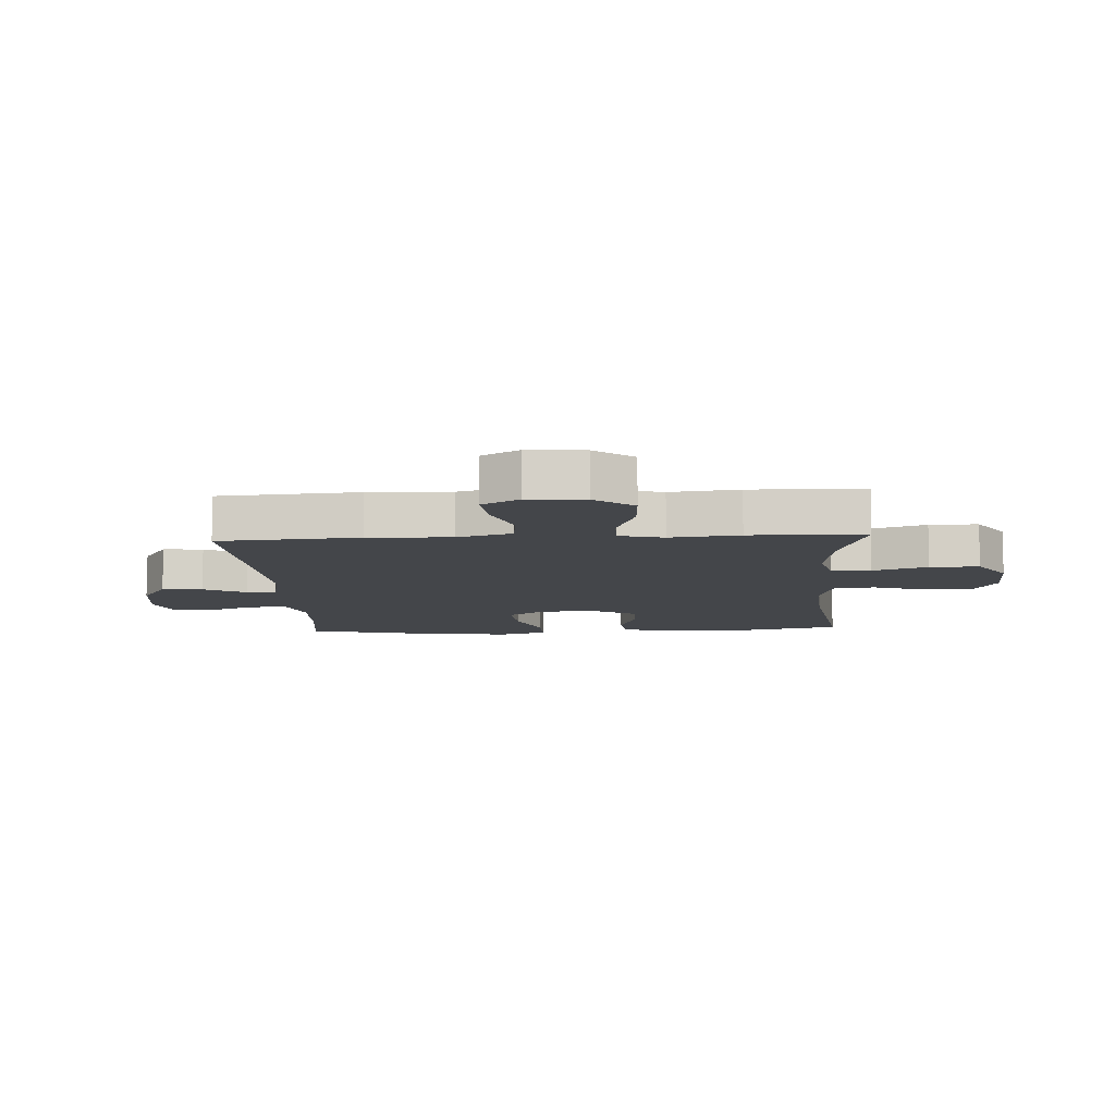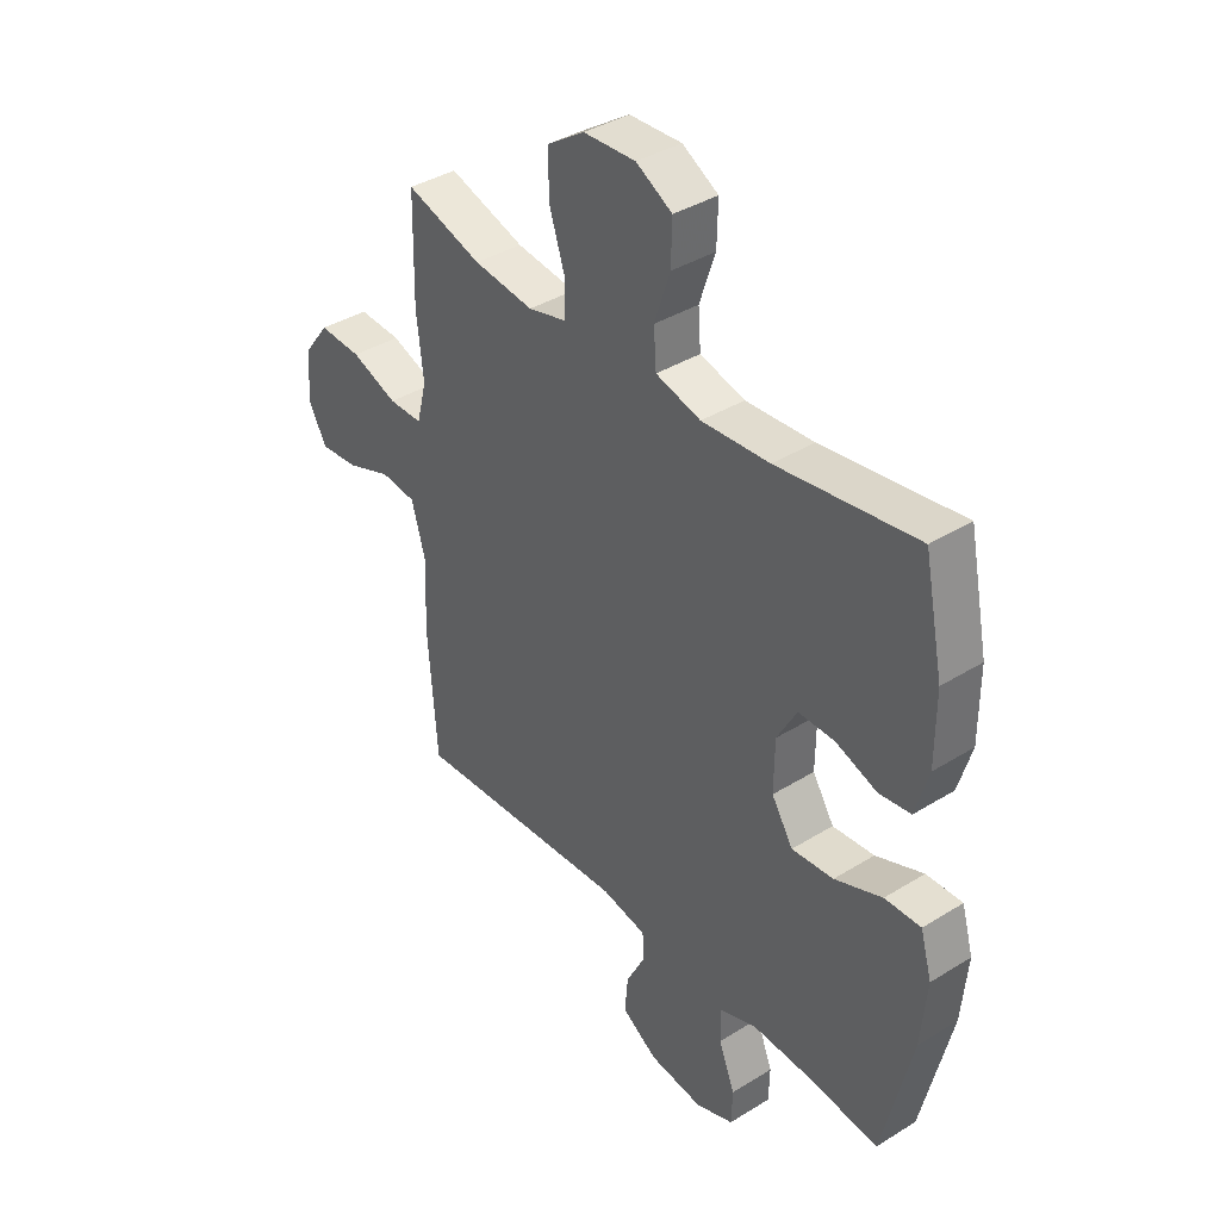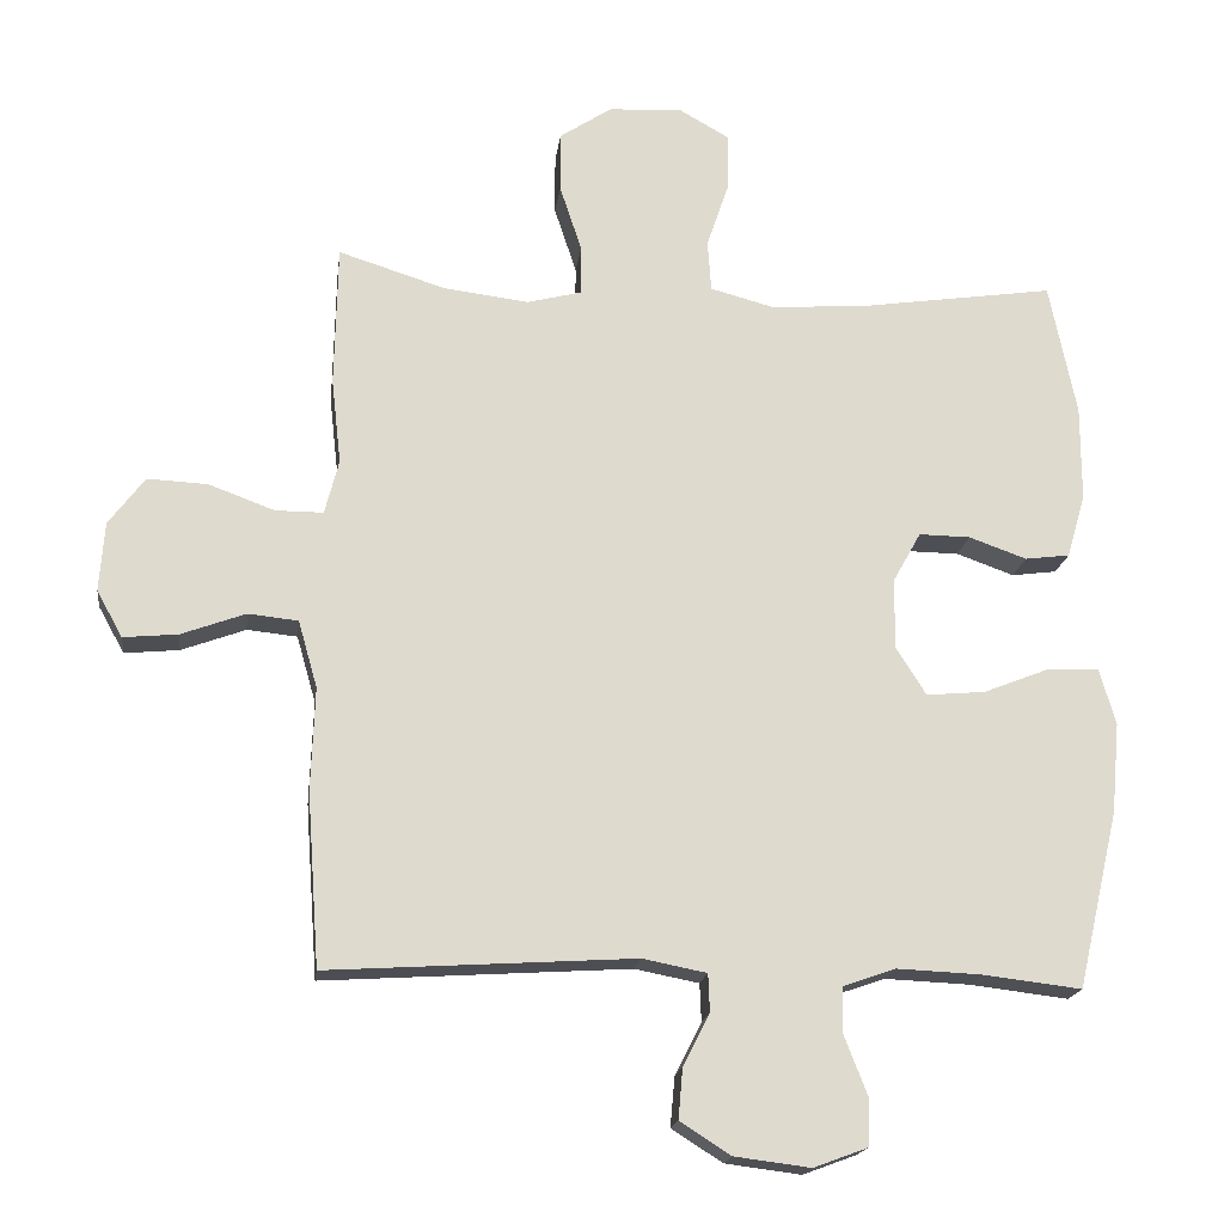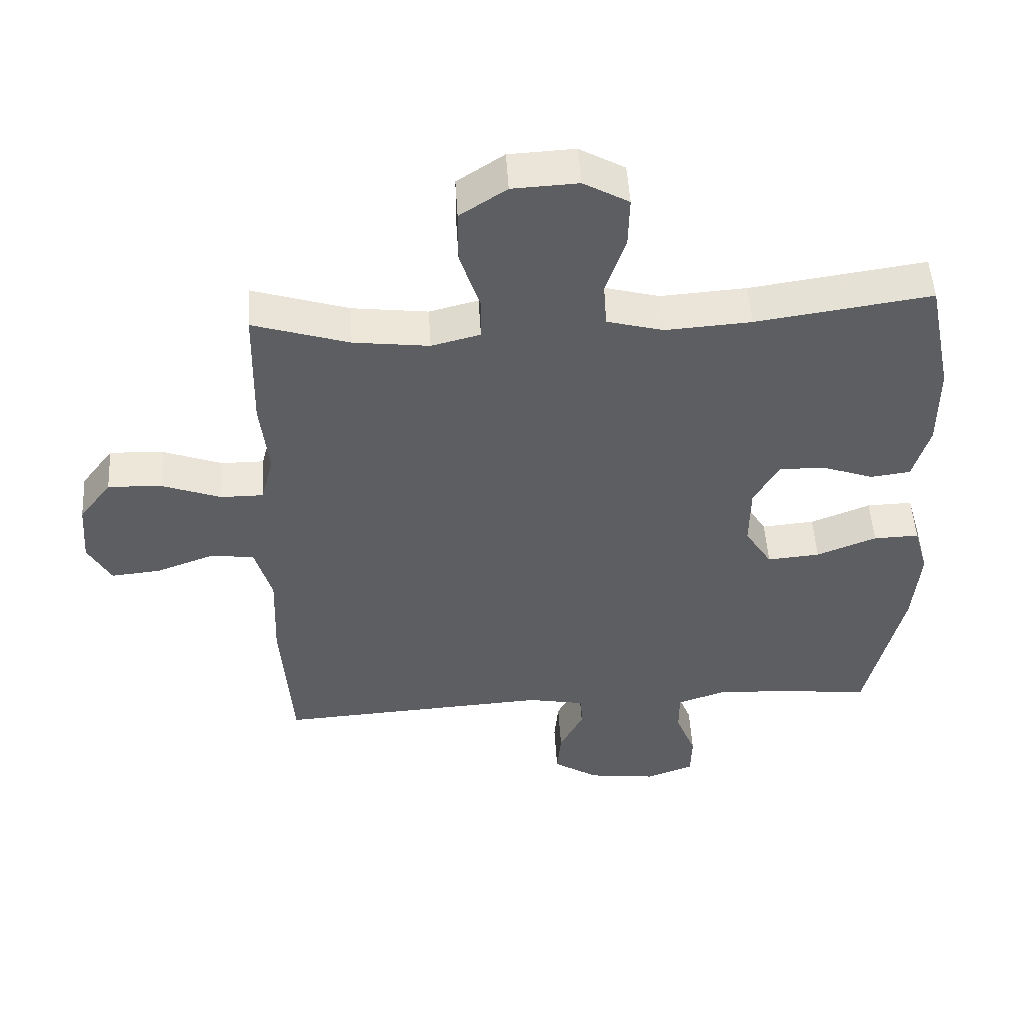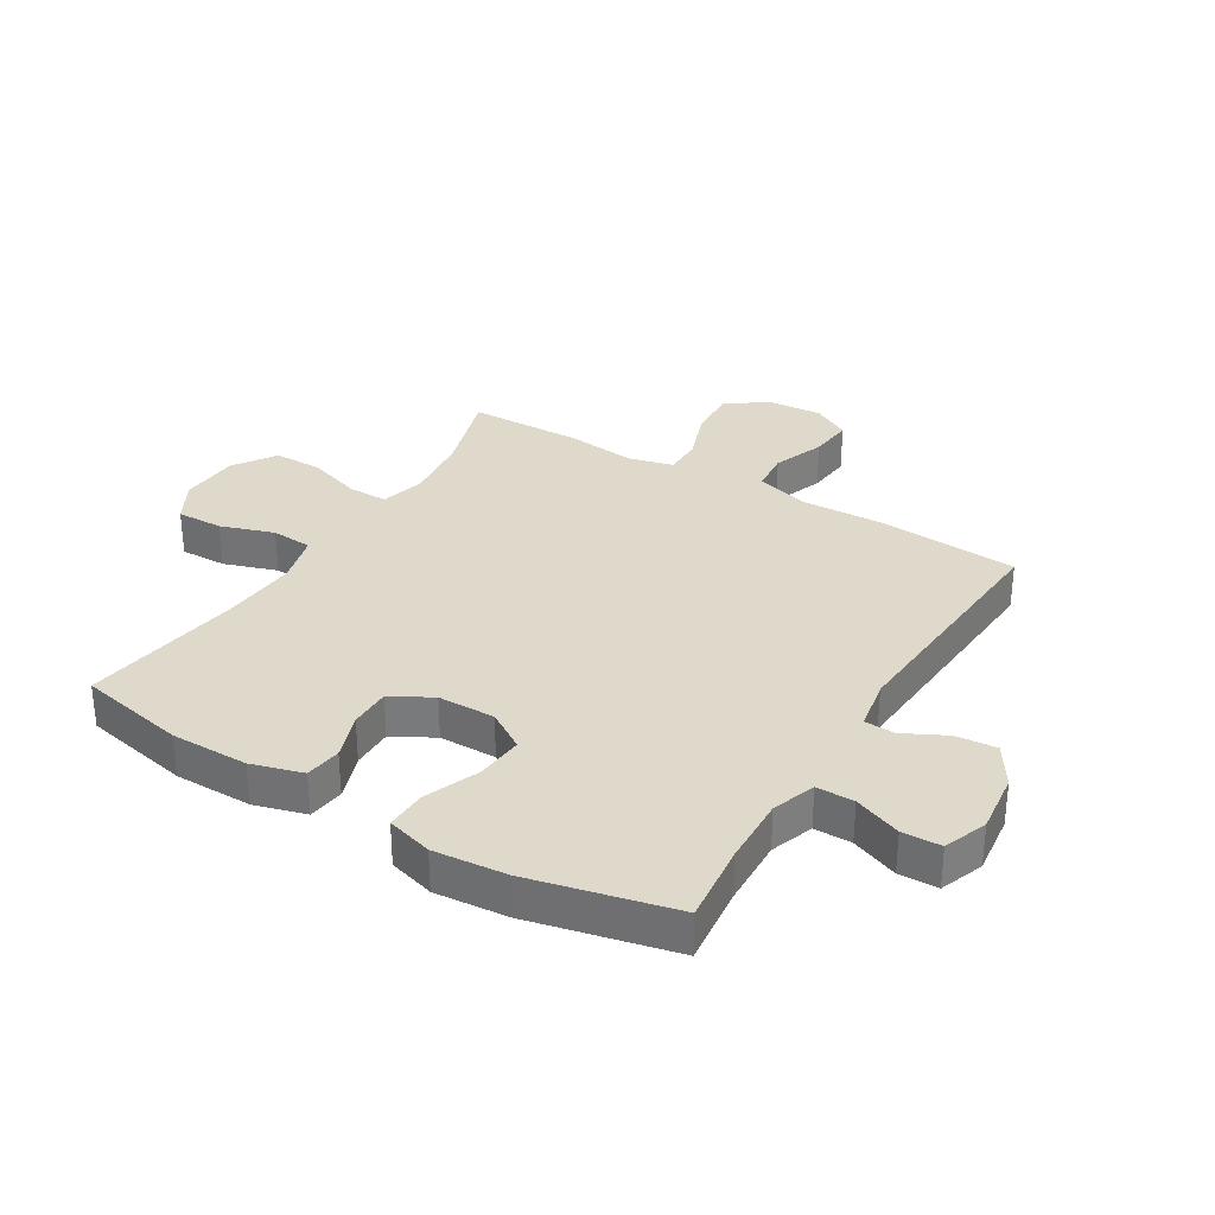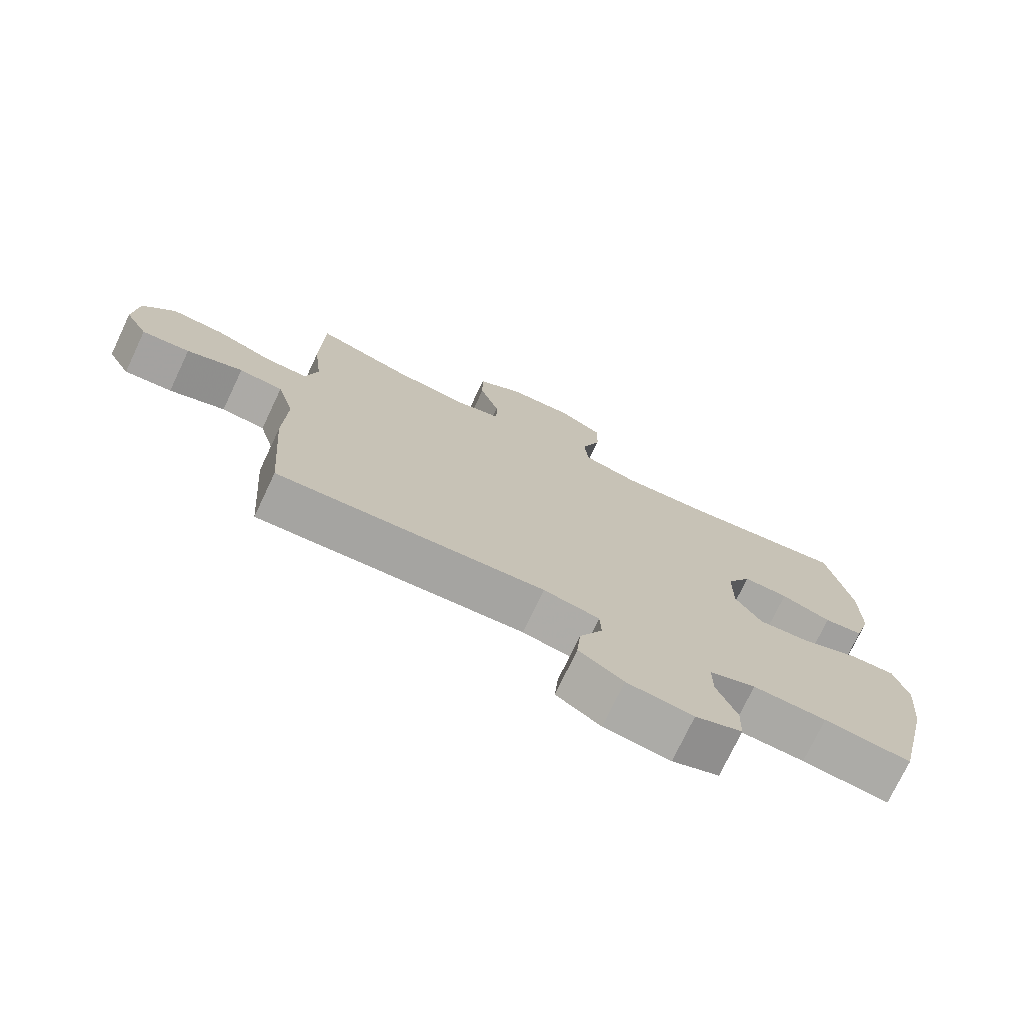
<metadata>
{"format":"obj","ext":"obj","renderer":"f3d","projection":"perspective","resolution":1024,"background":"white","views":[{"elev":-9.7,"azim":-86.7,"up":"+Y"},{"elev":38.3,"azim":51.9,"up":"+Z"},{"elev":-18.1,"azim":-7.3,"up":"+Z"},{"elev":50.5,"azim":-3.4,"up":"+Z"},{"elev":31.8,"azim":121.4,"up":"+Y"},{"elev":-74.6,"azim":-25.4,"up":"+Z"}]}
</metadata>
<code>
v 0.5 0.07 -0.5
v 0.365 0.07 -0.484
v 0.251 0.07 -0.479
v 0.179 0.07 -0.504
v 0.179 0.07 -0.567
v 0.21 0.07 -0.646
v 0.208 0.07 -0.711
v 0.135 0.07 -0.738
v 0.032 0.07 -0.725
v -0.037 0.07 -0.681
v -0.031 0.07 -0.613
v 0.005 0.07 -0.542
v 0.003 0.07 -0.491
v -0.084 0.07 -0.474
v -0.5 0.07 -0.5
v -0.517 0.07 -0.265
v -0.512 0.07 -0.126
v -0.538 0.07 -0.035
v -0.606 0.07 -0.028
v -0.693 0.07 -0.06
v -0.767 0.07 -0.067
v -0.802 0.07 -0.004
v -0.795 0.07 0.09
v -0.746 0.07 0.155
v -0.664 0.07 0.151
v -0.575 0.07 0.118
v -0.51 0.07 0.118
v -0.491 0.07 0.192
v -0.504 0.07 0.308
v -0.5 0.07 0.5
v -0.354 0.07 0.454
v -0.239 0.07 0.44
v -0.165 0.07 0.459
v -0.165 0.07 0.525
v -0.195 0.07 0.616
v -0.195 0.07 0.698
v -0.124 0.07 0.745
v -0.024 0.07 0.75
v 0.045 0.07 0.711
v 0.043 0.07 0.633
v 0.013 0.07 0.544
v 0.018 0.07 0.475
v 0.104 0.07 0.452
v 0.234 0.07 0.461
v 0.5 0.07 0.5
v 0.537 0.07 0.319
v 0.537 0.07 0.189
v 0.512 0.07 0.103
v 0.451 0.07 0.095
v 0.373 0.07 0.123
v 0.303 0.07 0.124
v 0.265 0.07 0.056
v 0.264 0.07 -0.04
v 0.305 0.07 -0.105
v 0.385 0.07 -0.098
v 0.476 0.07 -0.062
v 0.545 0.07 -0.06
v 0.567 0.07 -0.137
v 0.556 0.07 -0.259
v 0.5 0 -0.5
v 0.365 0 -0.484
v 0.251 0 -0.479
v 0.179 0 -0.504
v 0.179 0 -0.567
v 0.21 0 -0.646
v 0.208 0 -0.711
v 0.135 0 -0.738
v 0.032 0 -0.725
v -0.037 0 -0.681
v -0.031 0 -0.613
v 0.005 0 -0.542
v 0.003 0 -0.491
v -0.084 0 -0.474
v -0.5 0 -0.5
v -0.517 0 -0.265
v -0.512 0 -0.126
v -0.538 0 -0.035
v -0.606 0 -0.028
v -0.693 0 -0.06
v -0.767 0 -0.067
v -0.802 0 -0.004
v -0.795 0 0.09
v -0.746 0 0.155
v -0.664 0 0.151
v -0.575 0 0.118
v -0.51 0 0.118
v -0.491 0 0.192
v -0.504 0 0.308
v -0.5 0 0.5
v -0.354 0 0.454
v -0.239 0 0.44
v -0.165 0 0.459
v -0.165 0 0.525
v -0.195 0 0.616
v -0.195 0 0.698
v -0.124 0 0.745
v -0.024 0 0.75
v 0.045 0 0.711
v 0.043 0 0.633
v 0.013 0 0.544
v 0.018 0 0.475
v 0.104 0 0.452
v 0.234 0 0.461
v 0.5 0 0.5
v 0.537 0 0.319
v 0.537 0 0.189
v 0.512 0 0.103
v 0.451 0 0.095
v 0.373 0 0.123
v 0.303 0 0.124
v 0.265 0 0.056
v 0.264 0 -0.04
v 0.305 0 -0.105
v 0.385 0 -0.098
v 0.476 0 -0.062
v 0.545 0 -0.06
v 0.567 0 -0.137
v 0.556 0 -0.259
f 58 59 1 2
f 55 56 57 58
f 54 55 58 2
f 53 54 2 3
f 52 53 3 4
f 47 48 49 50
f 47 50 51
f 44 45 46 47
f 43 44 47 51
f 42 43 51 52
f 38 39 40 41
f 38 41 42
f 37 38 42
f 34 35 36 37
f 33 34 37 42
f 32 33 42 52
f 28 29 30 31
f 27 28 31 32
f 23 24 25 26
f 23 26 27
f 22 23 27
f 19 20 21 22
f 18 19 22 27
f 17 18 27 32
f 14 15 16 17
f 13 14 17 32
f 9 10 11 12
f 9 12 13
f 8 9 13
f 5 6 7 8
f 4 5 8 13
f 4 13 32 52
f 61 60 118 117
f 117 116 115 114
f 61 117 114 113
f 62 61 113 112
f 63 62 112 111
f 109 108 107 106
f 110 109 106
f 106 105 104 103
f 110 106 103 102
f 111 110 102 101
f 100 99 98 97
f 101 100 97
f 101 97 96
f 96 95 94 93
f 101 96 93 92
f 111 101 92 91
f 90 89 88 87
f 91 90 87 86
f 85 84 83 82
f 86 85 82
f 86 82 81
f 81 80 79 78
f 86 81 78 77
f 91 86 77 76
f 76 75 74 73
f 91 76 73 72
f 71 70 69 68
f 72 71 68
f 72 68 67
f 67 66 65 64
f 72 67 64 63
f 111 91 72 63
f 1 60 61 2
f 2 61 62 3
f 3 62 63 4
f 4 63 64 5
f 5 64 65 6
f 6 65 66 7
f 7 66 67 8
f 8 67 68 9
f 9 68 69 10
f 10 69 70 11
f 11 70 71 12
f 12 71 72 13
f 13 72 73 14
f 14 73 74 15
f 15 74 75 16
f 16 75 76 17
f 17 76 77 18
f 18 77 78 19
f 19 78 79 20
f 20 79 80 21
f 21 80 81 22
f 22 81 82 23
f 23 82 83 24
f 24 83 84 25
f 25 84 85 26
f 26 85 86 27
f 27 86 87 28
f 28 87 88 29
f 29 88 89 30
f 30 89 90 31
f 31 90 91 32
f 32 91 92 33
f 33 92 93 34
f 34 93 94 35
f 35 94 95 36
f 36 95 96 37
f 37 96 97 38
f 38 97 98 39
f 39 98 99 40
f 40 99 100 41
f 41 100 101 42
f 42 101 102 43
f 43 102 103 44
f 44 103 104 45
f 45 104 105 46
f 46 105 106 47
f 47 106 107 48
f 48 107 108 49
f 49 108 109 50
f 50 109 110 51
f 51 110 111 52
f 52 111 112 53
f 53 112 113 54
f 54 113 114 55
f 55 114 115 56
f 56 115 116 57
f 57 116 117 58
f 58 117 118 59
f 59 118 60 1

</code>
